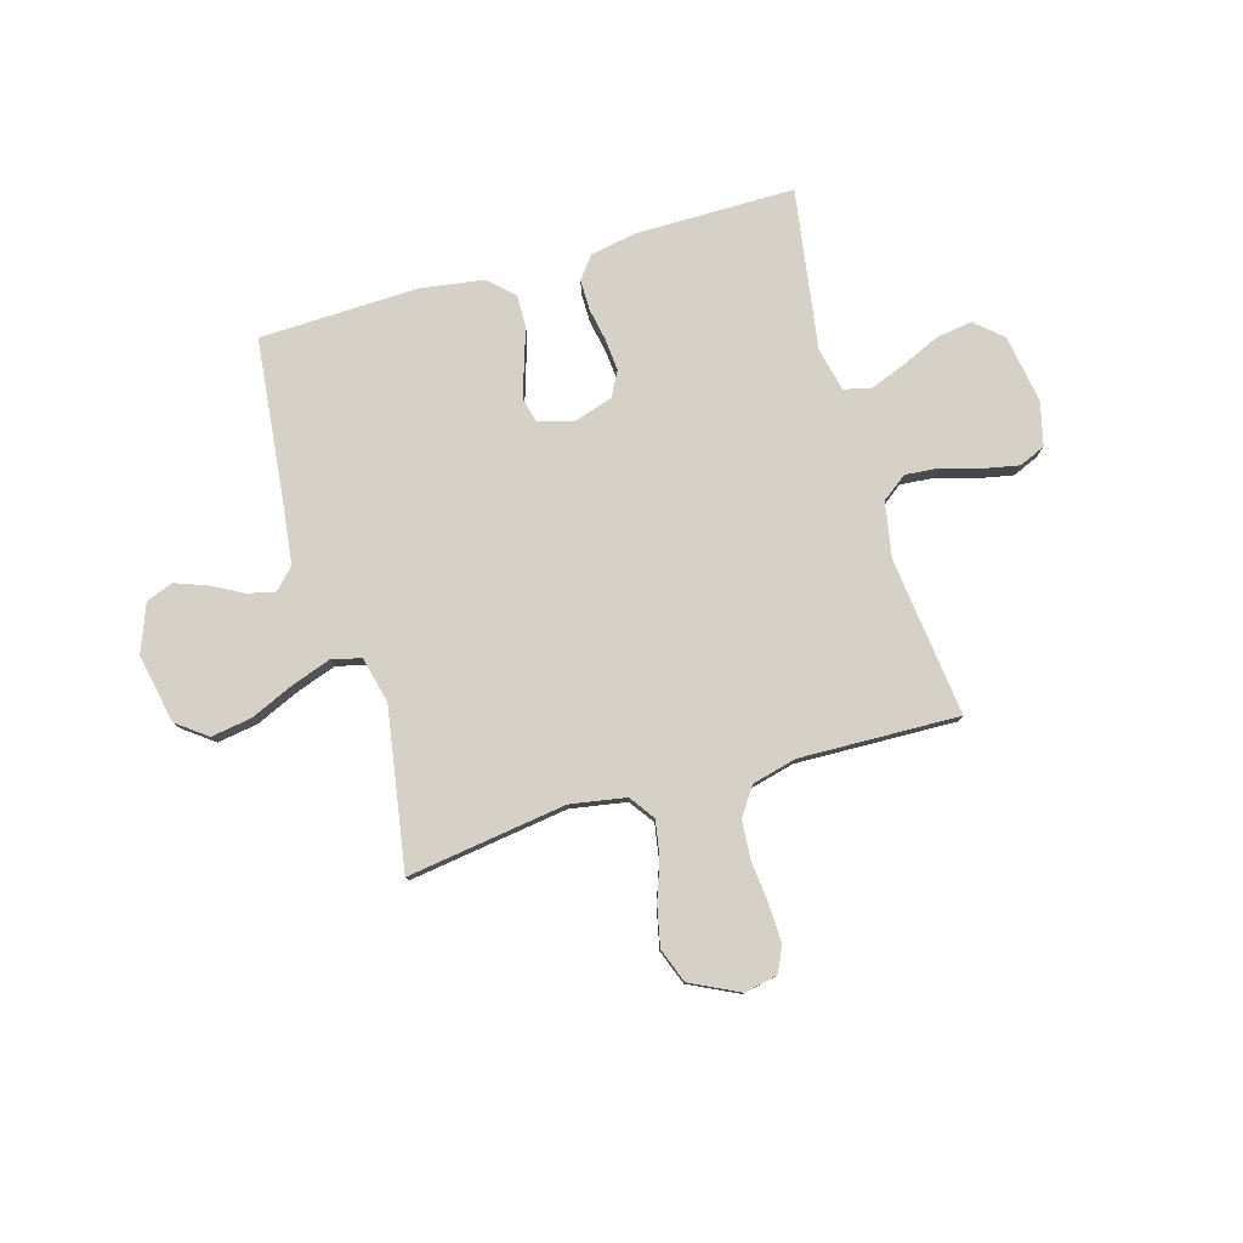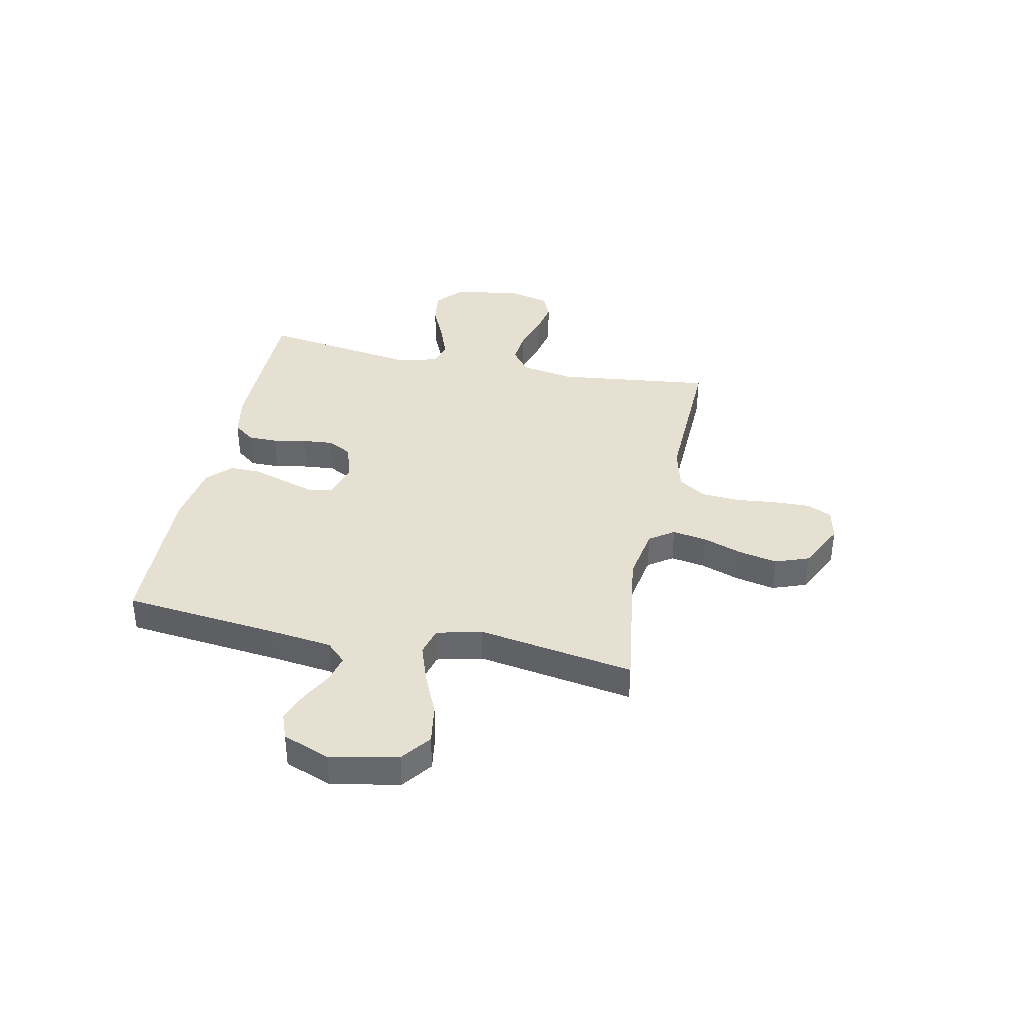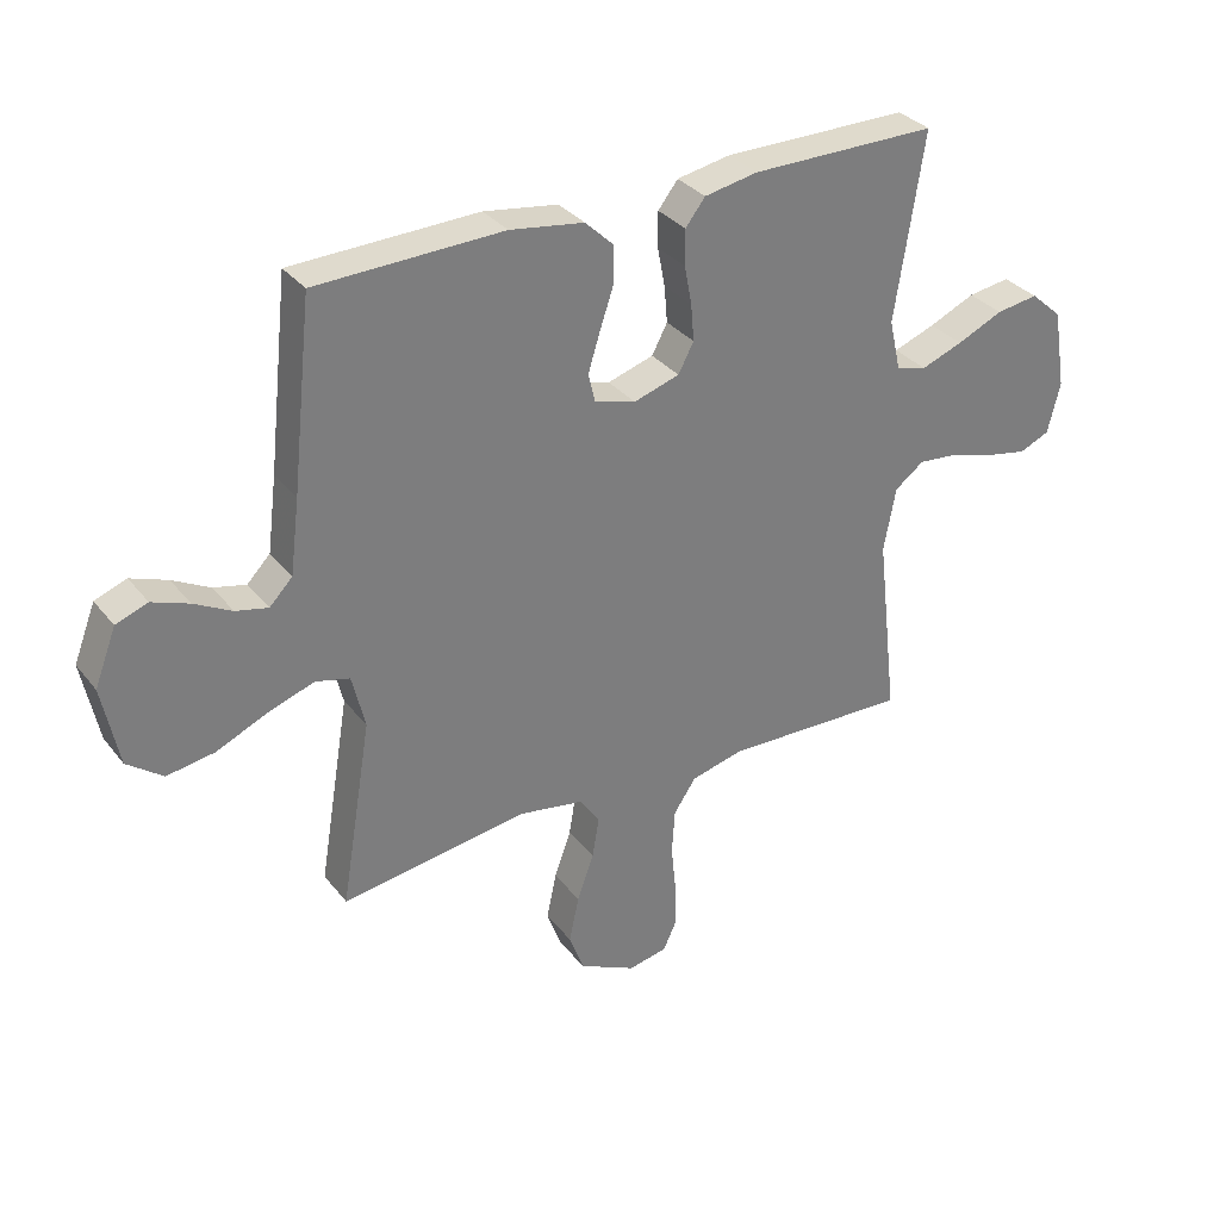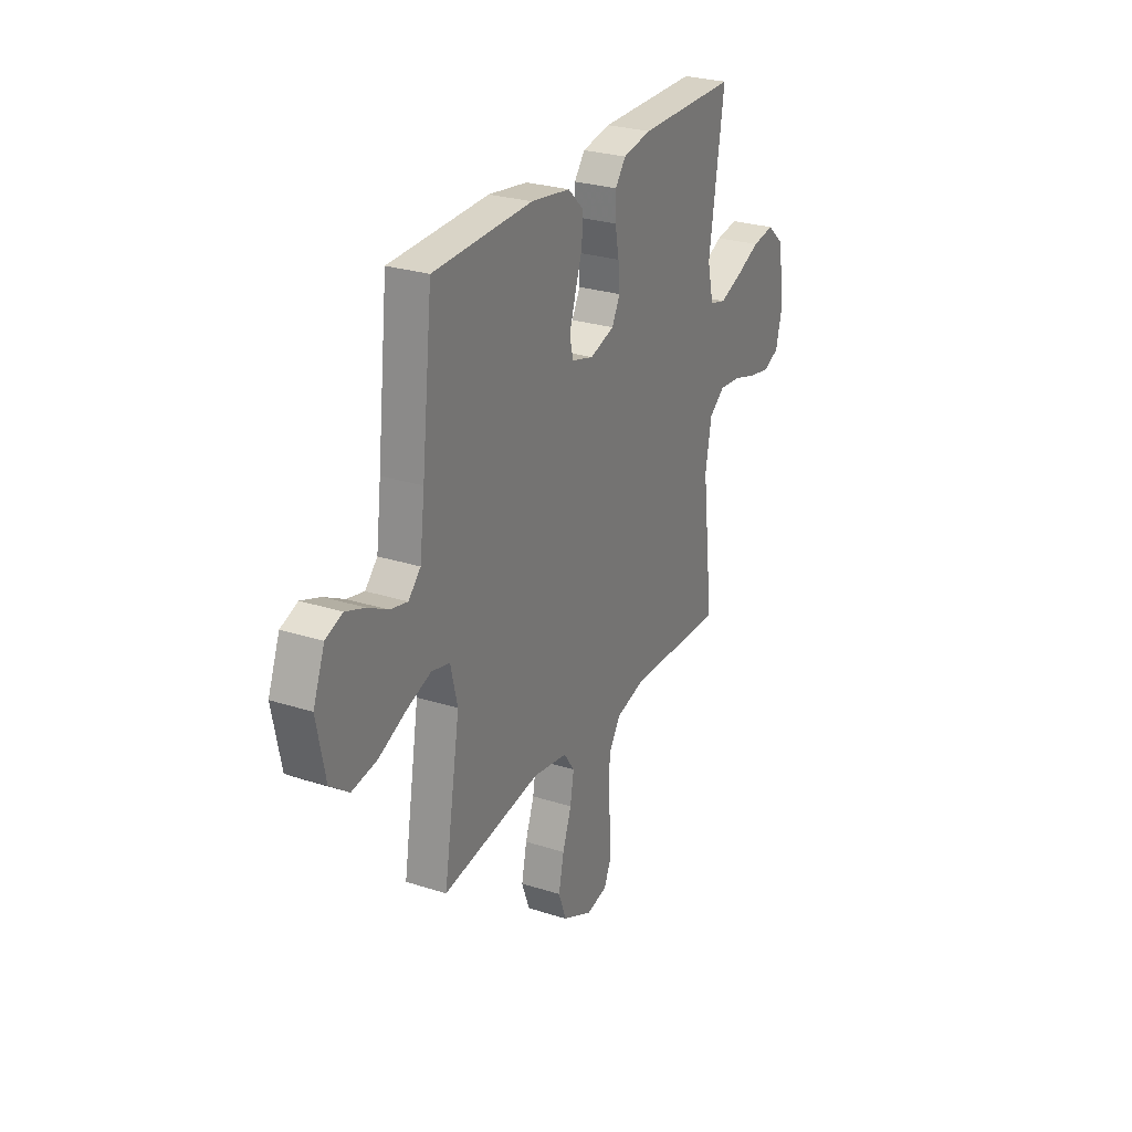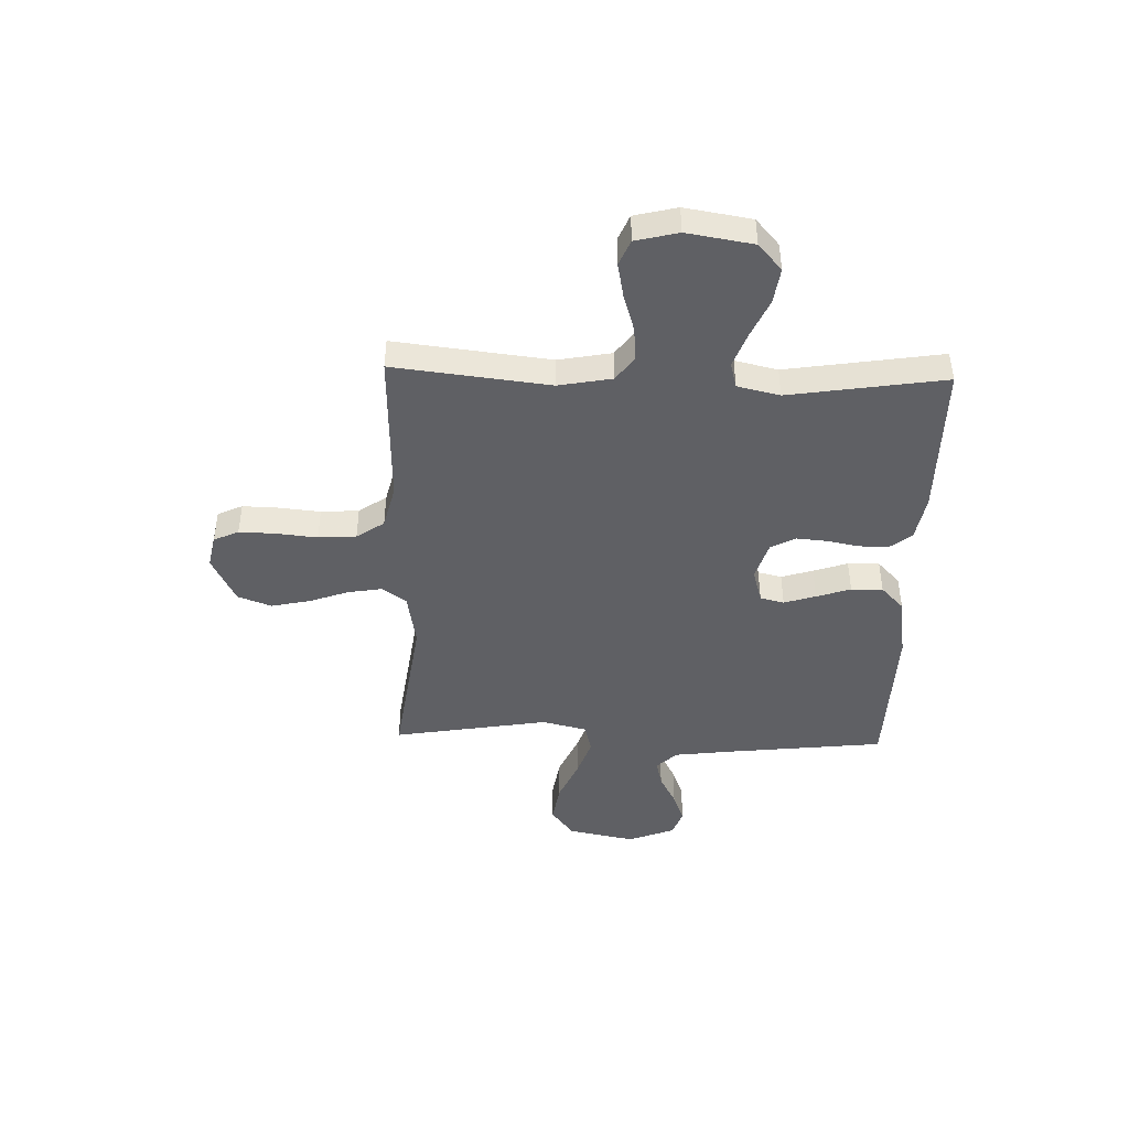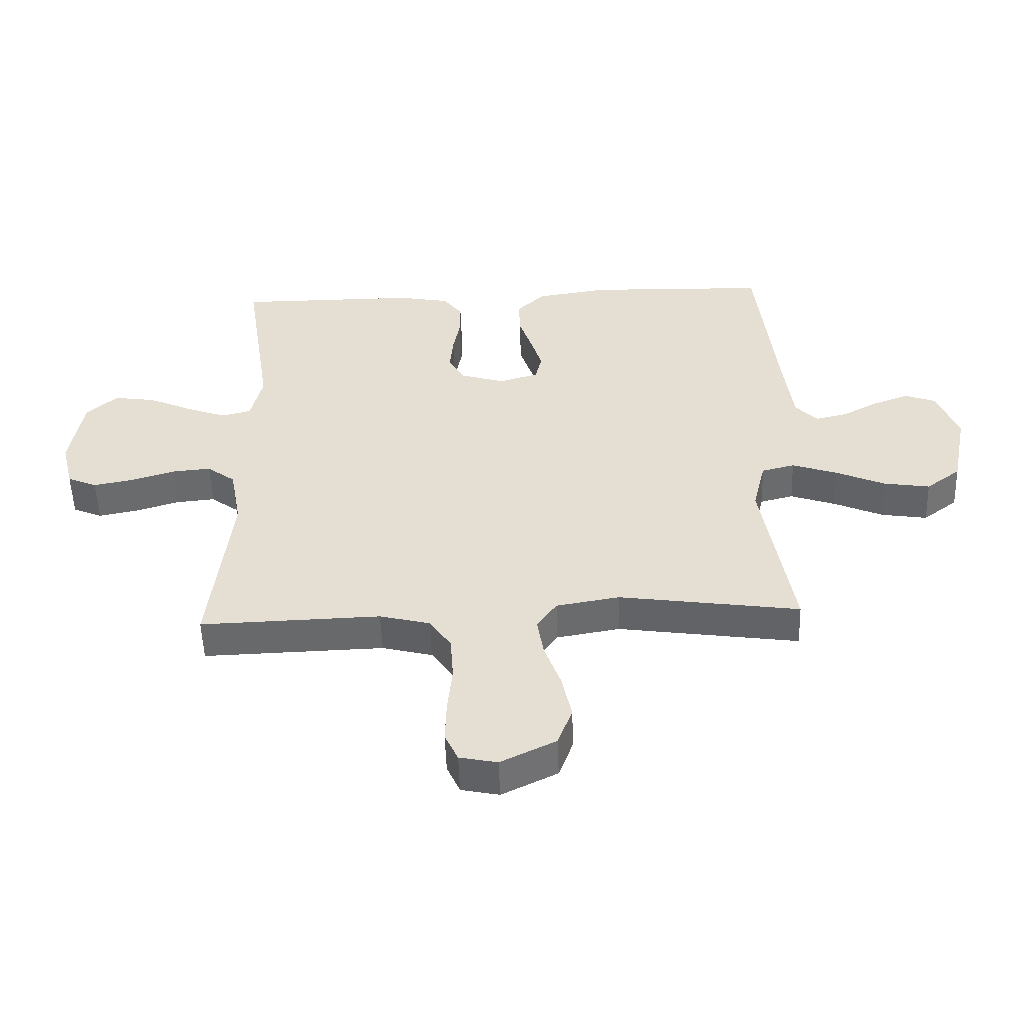
<metadata>
{"format":"obj","ext":"obj","renderer":"f3d","projection":"perspective","resolution":1024,"background":"white","views":[{"elev":79.1,"azim":163.8,"up":"+Y"},{"elev":37.6,"azim":101.8,"up":"+Y"},{"elev":32.5,"azim":148.2,"up":"+Z"},{"elev":27.2,"azim":116.4,"up":"+Z"},{"elev":-44.5,"azim":-91.7,"up":"+Y"},{"elev":-52.4,"azim":1.9,"up":"+Z"}]}
</metadata>
<code>
v 0.5 0.07 0.5
v 0.533 0.07 0.2
v 0.548 0.07 0.081
v 0.585 0.07 0.043
v 0.637 0.07 0.055
v 0.697 0.07 0.087
v 0.756 0.07 0.109
v 0.807 0.07 0.09
v 0.842 0.07 0
v 0.816 0.07 -0.13
v 0.759 0.07 -0.173
v 0.683 0.07 -0.161
v 0.601 0.07 -0.125
v 0.526 0.07 -0.099
v 0.471 0.07 -0.113
v 0.45 0.07 -0.2
v 0.5 0.07 -0.5
v 0.2 0.07 -0.457
v 0.095 0.07 -0.475
v 0.062 0.07 -0.522
v 0.073 0.07 -0.588
v 0.1 0.07 -0.663
v 0.116 0.07 -0.738
v 0.092 0.07 -0.803
v 0 0.07 -0.848
v -0.063 0.07 -0.835
v -0.085 0.07 -0.787
v -0.083 0.07 -0.717
v -0.075 0.07 -0.638
v -0.08 0.07 -0.565
v -0.116 0.07 -0.512
v -0.2 0.07 -0.491
v -0.5 0.07 -0.5
v -0.465 0.07 -0.2
v -0.484 0.07 -0.097
v -0.531 0.07 -0.062
v -0.596 0.07 -0.068
v -0.668 0.07 -0.09
v -0.734 0.07 -0.103
v -0.783 0.07 -0.082
v -0.803 0.07 0
v -0.782 0.07 0.128
v -0.731 0.07 0.173
v -0.663 0.07 0.163
v -0.589 0.07 0.13
v -0.522 0.07 0.105
v -0.473 0.07 0.118
v -0.454 0.07 0.2
v -0.5 0.07 0.5
v -0.2 0.07 0.5
v -0.114 0.07 0.484
v -0.082 0.07 0.443
v -0.082 0.07 0.386
v -0.094 0.07 0.323
v -0.099 0.07 0.264
v -0.074 0.07 0.217
v 0 0.07 0.194
v 0.066 0.07 0.213
v 0.077 0.07 0.259
v 0.058 0.07 0.32
v 0.036 0.07 0.386
v 0.035 0.07 0.447
v 0.081 0.07 0.491
v 0.2 0.07 0.509
v 0.5 0 0.5
v 0.533 0 0.2
v 0.548 0 0.081
v 0.585 0 0.043
v 0.637 0 0.055
v 0.697 0 0.087
v 0.756 0 0.109
v 0.807 0 0.09
v 0.842 0 0
v 0.816 0 -0.13
v 0.759 0 -0.173
v 0.683 0 -0.161
v 0.601 0 -0.125
v 0.526 0 -0.099
v 0.471 0 -0.113
v 0.45 0 -0.2
v 0.5 0 -0.5
v 0.2 0 -0.457
v 0.095 0 -0.475
v 0.062 0 -0.522
v 0.073 0 -0.588
v 0.1 0 -0.663
v 0.116 0 -0.738
v 0.092 0 -0.803
v 0 0 -0.848
v -0.063 0 -0.835
v -0.085 0 -0.787
v -0.083 0 -0.717
v -0.075 0 -0.638
v -0.08 0 -0.565
v -0.116 0 -0.512
v -0.2 0 -0.491
v -0.5 0 -0.5
v -0.465 0 -0.2
v -0.484 0 -0.097
v -0.531 0 -0.062
v -0.596 0 -0.068
v -0.668 0 -0.09
v -0.734 0 -0.103
v -0.783 0 -0.082
v -0.803 0 0
v -0.782 0 0.128
v -0.731 0 0.173
v -0.663 0 0.163
v -0.589 0 0.13
v -0.522 0 0.105
v -0.473 0 0.118
v -0.454 0 0.2
v -0.5 0 0.5
v -0.2 0 0.5
v -0.114 0 0.484
v -0.082 0 0.443
v -0.082 0 0.386
v -0.094 0 0.323
v -0.099 0 0.264
v -0.074 0 0.217
v 0 0 0.194
v 0.066 0 0.213
v 0.077 0 0.259
v 0.058 0 0.32
v 0.036 0 0.386
v 0.035 0 0.447
v 0.081 0 0.491
v 0.2 0 0.509
f 63 64 1 2
f 60 61 62 63
f 59 60 63 2
f 58 59 2 3
f 57 58 3 4
f 51 52 53 54
f 51 54 55
f 48 49 50 51
f 47 48 51 55
f 42 43 44 45
f 42 45 46
f 41 42 46
f 40 41 46 47
f 37 38 39 40
f 36 37 40 47
f 32 33 34
f 31 32 34 35
f 26 27 28 29
f 24 25 26 29
f 24 29 30
f 21 22 23 24
f 20 21 24 30
f 19 20 30 31
f 16 17 18
f 15 16 18 19
f 10 11 12 13
f 10 13 14
f 9 10 14
f 8 9 14 15
f 5 6 7 8
f 4 5 8 15
f 36 47 55 56
f 35 36 56 57
f 19 31 35 57
f 4 15 19 57
f 66 65 128 127
f 127 126 125 124
f 66 127 124 123
f 67 66 123 122
f 68 67 122 121
f 118 117 116 115
f 119 118 115
f 115 114 113 112
f 119 115 112 111
f 109 108 107 106
f 110 109 106
f 110 106 105
f 111 110 105 104
f 104 103 102 101
f 111 104 101 100
f 98 97 96
f 99 98 96 95
f 93 92 91 90
f 93 90 89 88
f 94 93 88
f 88 87 86 85
f 94 88 85 84
f 95 94 84 83
f 82 81 80
f 83 82 80 79
f 77 76 75 74
f 78 77 74
f 78 74 73
f 79 78 73 72
f 72 71 70 69
f 79 72 69 68
f 120 119 111 100
f 121 120 100 99
f 121 99 95 83
f 121 83 79 68
f 1 65 66 2
f 2 66 67 3
f 3 67 68 4
f 4 68 69 5
f 5 69 70 6
f 6 70 71 7
f 7 71 72 8
f 8 72 73 9
f 9 73 74 10
f 10 74 75 11
f 11 75 76 12
f 12 76 77 13
f 13 77 78 14
f 14 78 79 15
f 15 79 80 16
f 16 80 81 17
f 17 81 82 18
f 18 82 83 19
f 19 83 84 20
f 20 84 85 21
f 21 85 86 22
f 22 86 87 23
f 23 87 88 24
f 24 88 89 25
f 25 89 90 26
f 26 90 91 27
f 27 91 92 28
f 28 92 93 29
f 29 93 94 30
f 30 94 95 31
f 31 95 96 32
f 32 96 97 33
f 33 97 98 34
f 34 98 99 35
f 35 99 100 36
f 36 100 101 37
f 37 101 102 38
f 38 102 103 39
f 39 103 104 40
f 40 104 105 41
f 41 105 106 42
f 42 106 107 43
f 43 107 108 44
f 44 108 109 45
f 45 109 110 46
f 46 110 111 47
f 47 111 112 48
f 48 112 113 49
f 49 113 114 50
f 50 114 115 51
f 51 115 116 52
f 52 116 117 53
f 53 117 118 54
f 54 118 119 55
f 55 119 120 56
f 56 120 121 57
f 57 121 122 58
f 58 122 123 59
f 59 123 124 60
f 60 124 125 61
f 61 125 126 62
f 62 126 127 63
f 63 127 128 64
f 64 128 65 1

</code>
